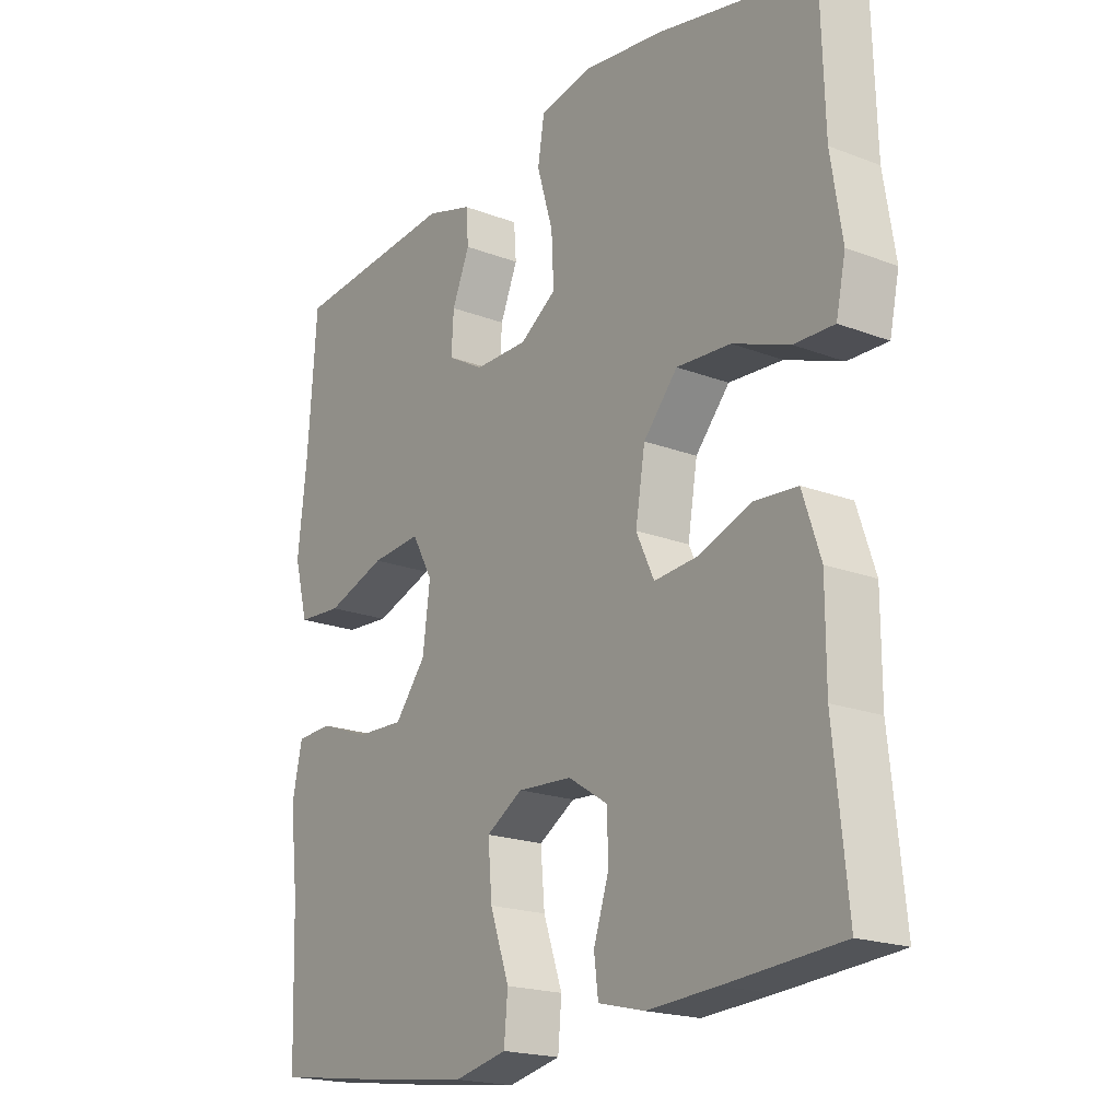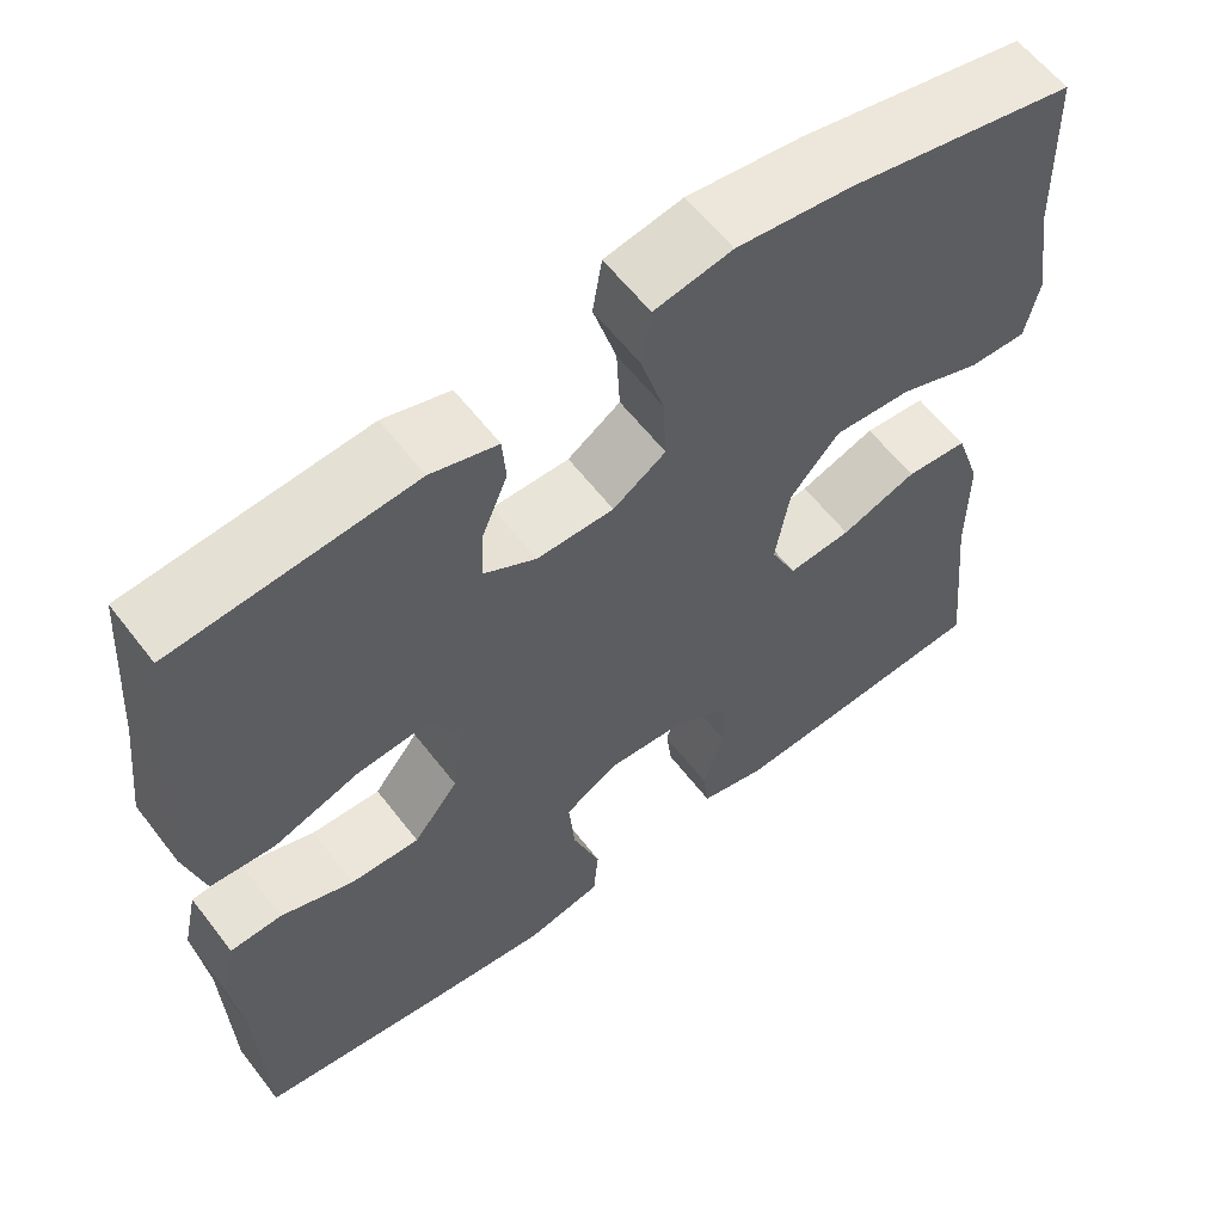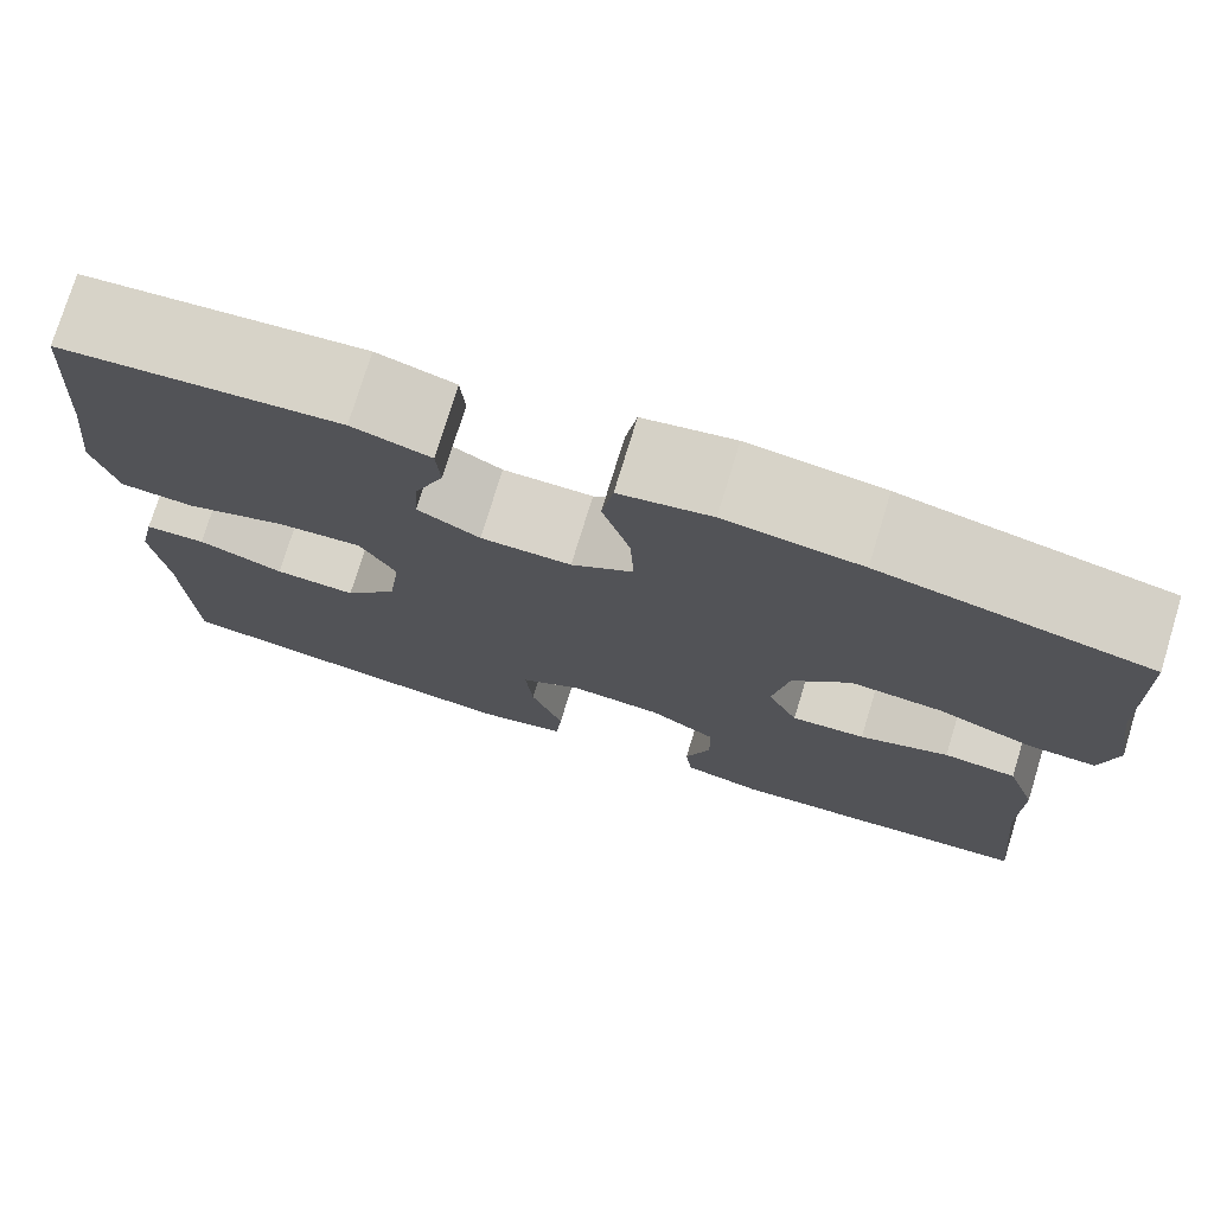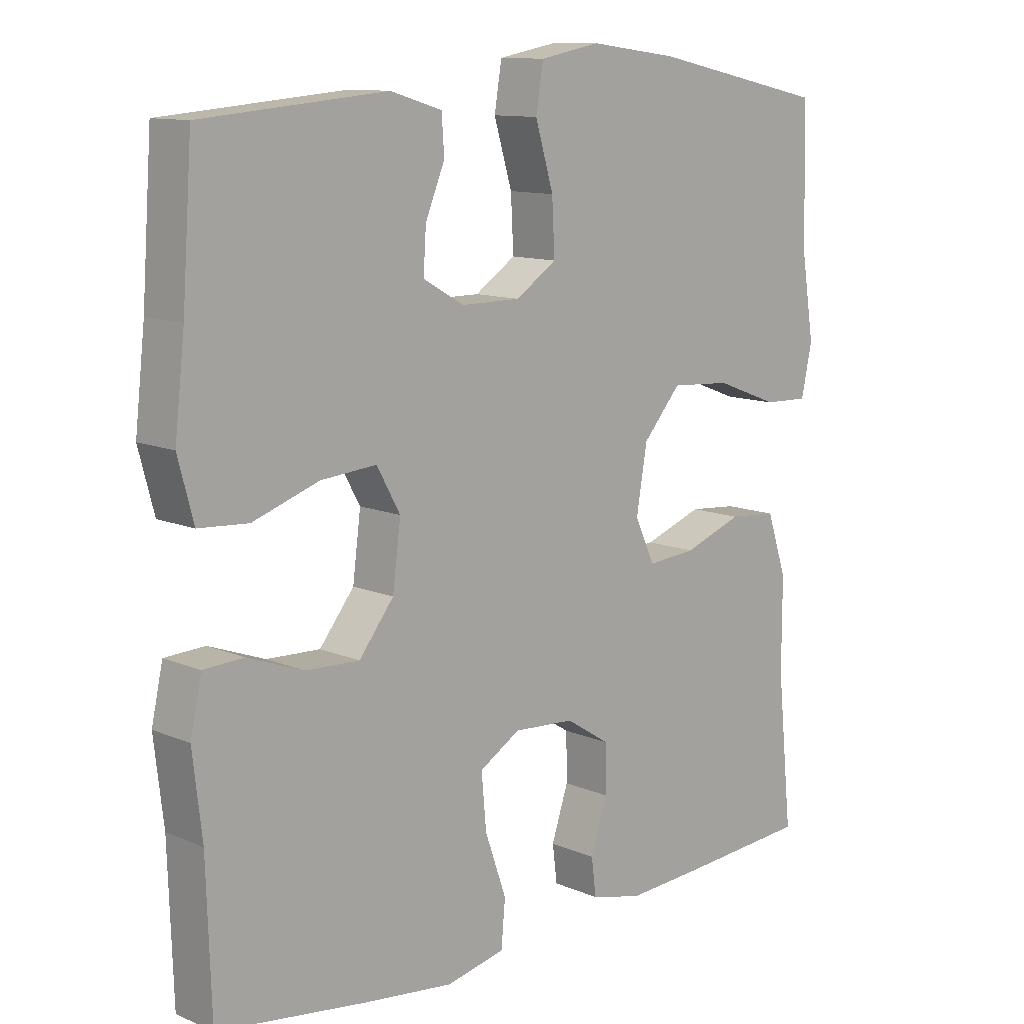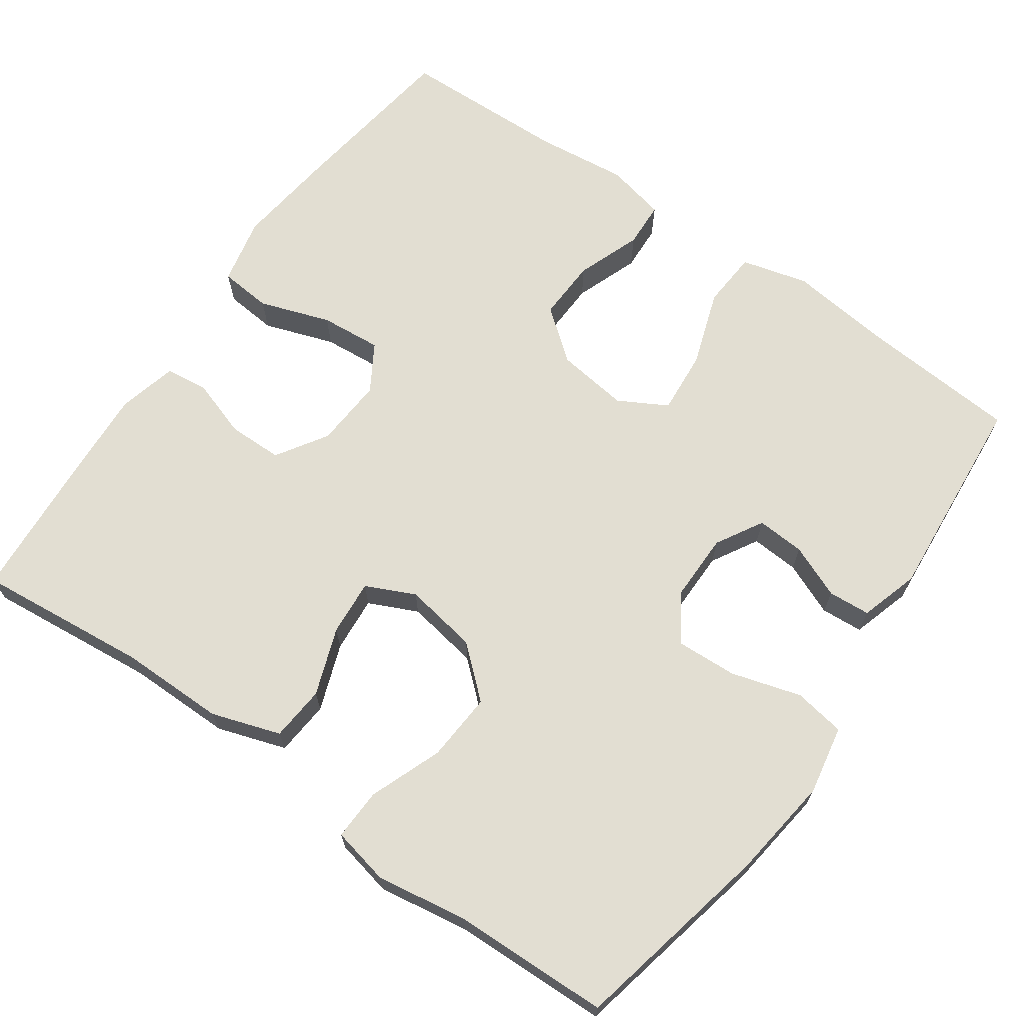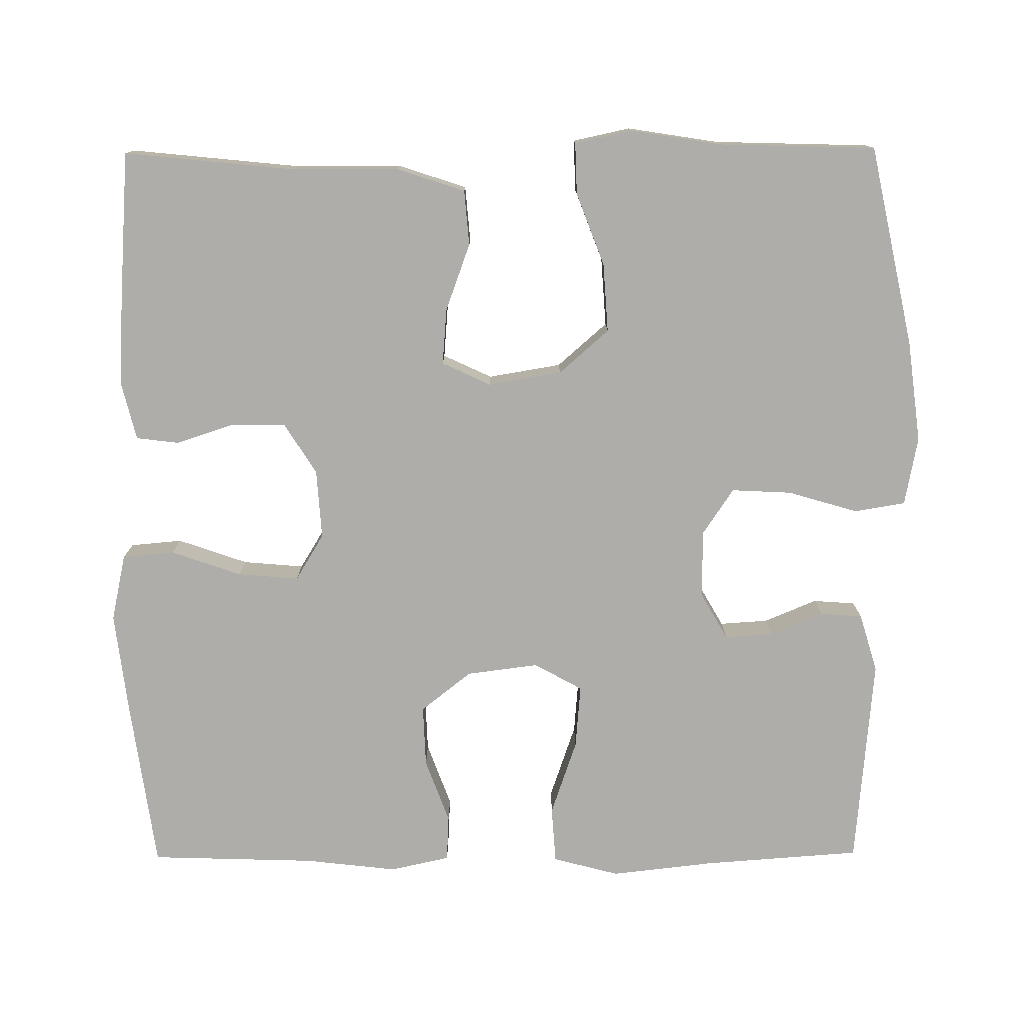
<metadata>
{"format":"obj","ext":"obj","renderer":"f3d","projection":"perspective","resolution":1024,"background":"white","views":[{"elev":-19.6,"azim":-125.5,"up":"+Z"},{"elev":60.0,"azim":142.6,"up":"+Z"},{"elev":75.8,"azim":-163.0,"up":"+Z"},{"elev":11.5,"azim":135.6,"up":"+Z"},{"elev":67.9,"azim":-54.8,"up":"+Y"},{"elev":-77.4,"azim":-89.6,"up":"+Y"}]}
</metadata>
<code>
v 0.5 0.07 -0.5
v 0.276 0.07 -0.531
v 0.143 0.07 -0.547
v 0.055 0.07 -0.528
v 0.049 0.07 -0.46
v 0.081 0.07 -0.368
v 0.088 0.07 -0.288
v 0.027 0.07 -0.251
v -0.064 0.07 -0.257
v -0.13 0.07 -0.299
v -0.131 0.07 -0.37
v -0.106 0.07 -0.446
v -0.113 0.07 -0.502
v -0.19 0.07 -0.521
v -0.307 0.07 -0.514
v -0.5 0.07 -0.5
v -0.477 0.07 -0.275
v -0.477 0.07 -0.138
v -0.447 0.07 -0.048
v -0.375 0.07 -0.042
v -0.287 0.07 -0.074
v -0.214 0.07 -0.08
v -0.184 0.07 -0.016
v -0.2 0.07 0.08
v -0.257 0.07 0.145
v -0.347 0.07 0.139
v -0.442 0.07 0.103
v -0.509 0.07 0.101
v -0.525 0.07 0.176
v -0.506 0.07 0.296
v -0.5 0.07 0.5
v -0.237 0.07 0.556
v -0.104 0.07 0.573
v -0.014 0.07 0.556
v -0.003 0.07 0.489
v -0.03 0.07 0.398
v -0.034 0.07 0.319
v 0.027 0.07 0.278
v 0.116 0.07 0.278
v 0.177 0.07 0.313
v 0.173 0.07 0.376
v 0.144 0.07 0.446
v 0.148 0.07 0.501
v 0.225 0.07 0.524
v 0.5 0.07 0.5
v 0.515 0.07 0.292
v 0.53 0.07 0.159
v 0.507 0.07 0.072
v 0.433 0.07 0.067
v 0.334 0.07 0.101
v 0.251 0.07 0.108
v 0.216 0.07 0.045
v 0.228 0.07 -0.049
v 0.28 0.07 -0.115
v 0.36 0.07 -0.112
v 0.444 0.07 -0.081
v 0.504 0.07 -0.084
v 0.521 0.07 -0.162
v 0.507 0.07 -0.283
v 0.5 0 -0.5
v 0.276 0 -0.531
v 0.143 0 -0.547
v 0.055 0 -0.528
v 0.049 0 -0.46
v 0.081 0 -0.368
v 0.088 0 -0.288
v 0.027 0 -0.251
v -0.064 0 -0.257
v -0.13 0 -0.299
v -0.131 0 -0.37
v -0.106 0 -0.446
v -0.113 0 -0.502
v -0.19 0 -0.521
v -0.307 0 -0.514
v -0.5 0 -0.5
v -0.477 0 -0.275
v -0.477 0 -0.138
v -0.447 0 -0.048
v -0.375 0 -0.042
v -0.287 0 -0.074
v -0.214 0 -0.08
v -0.184 0 -0.016
v -0.2 0 0.08
v -0.257 0 0.145
v -0.347 0 0.139
v -0.442 0 0.103
v -0.509 0 0.101
v -0.525 0 0.176
v -0.506 0 0.296
v -0.5 0 0.5
v -0.237 0 0.556
v -0.104 0 0.573
v -0.014 0 0.556
v -0.003 0 0.489
v -0.03 0 0.398
v -0.034 0 0.319
v 0.027 0 0.278
v 0.116 0 0.278
v 0.177 0 0.313
v 0.173 0 0.376
v 0.144 0 0.446
v 0.148 0 0.501
v 0.225 0 0.524
v 0.5 0 0.5
v 0.515 0 0.292
v 0.53 0 0.159
v 0.507 0 0.072
v 0.433 0 0.067
v 0.334 0 0.101
v 0.251 0 0.108
v 0.216 0 0.045
v 0.228 0 -0.049
v 0.28 0 -0.115
v 0.36 0 -0.112
v 0.444 0 -0.081
v 0.504 0 -0.084
v 0.521 0 -0.162
v 0.507 0 -0.283
f 57 58 59
f 56 57 59
f 55 56 59
f 4 5 6
f 3 4 6
f 2 3 6
f 1 2 6
f 59 1 6
f 55 59 6
f 54 55 6
f 53 54 6 7
f 52 53 7 8
f 51 52 8 9
f 48 49 50
f 47 48 50
f 46 47 50
f 45 46 50
f 44 45 50
f 43 44 50
f 42 43 50
f 41 42 50
f 40 41 50 51
f 51 9 10
f 40 51 10
f 39 40 10
f 34 35 36
f 33 34 36
f 32 33 36
f 31 32 36
f 30 31 36
f 30 36 37
f 29 30 37
f 28 29 37
f 27 28 37
f 26 27 37
f 25 26 37 38
f 19 20 21
f 18 19 21
f 17 18 21
f 16 17 21
f 15 16 21
f 14 15 21
f 13 14 21
f 12 13 21
f 11 12 21
f 10 11 21 22
f 39 10 22 23
f 24 25 38 39
f 23 24 39
f 118 117 116
f 118 116 115
f 118 115 114
f 65 64 63
f 65 63 62
f 65 62 61
f 65 61 60
f 65 60 118
f 65 118 114
f 65 114 113
f 66 65 113 112
f 67 66 112 111
f 68 67 111 110
f 109 108 107
f 109 107 106
f 109 106 105
f 109 105 104
f 109 104 103
f 109 103 102
f 109 102 101
f 109 101 100
f 110 109 100 99
f 69 68 110
f 69 110 99
f 69 99 98
f 95 94 93
f 95 93 92
f 95 92 91
f 95 91 90
f 95 90 89
f 96 95 89
f 96 89 88
f 96 88 87
f 96 87 86
f 96 86 85
f 97 96 85 84
f 80 79 78
f 80 78 77
f 80 77 76
f 80 76 75
f 80 75 74
f 80 74 73
f 80 73 72
f 80 72 71
f 80 71 70
f 81 80 70 69
f 82 81 69 98
f 98 97 84 83
f 98 83 82
f 1 60 61 2
f 2 61 62 3
f 3 62 63 4
f 4 63 64 5
f 5 64 65 6
f 6 65 66 7
f 7 66 67 8
f 8 67 68 9
f 9 68 69 10
f 10 69 70 11
f 11 70 71 12
f 12 71 72 13
f 13 72 73 14
f 14 73 74 15
f 15 74 75 16
f 16 75 76 17
f 17 76 77 18
f 18 77 78 19
f 19 78 79 20
f 20 79 80 21
f 21 80 81 22
f 22 81 82 23
f 23 82 83 24
f 24 83 84 25
f 25 84 85 26
f 26 85 86 27
f 27 86 87 28
f 28 87 88 29
f 29 88 89 30
f 30 89 90 31
f 31 90 91 32
f 32 91 92 33
f 33 92 93 34
f 34 93 94 35
f 35 94 95 36
f 36 95 96 37
f 37 96 97 38
f 38 97 98 39
f 39 98 99 40
f 40 99 100 41
f 41 100 101 42
f 42 101 102 43
f 43 102 103 44
f 44 103 104 45
f 45 104 105 46
f 46 105 106 47
f 47 106 107 48
f 48 107 108 49
f 49 108 109 50
f 50 109 110 51
f 51 110 111 52
f 52 111 112 53
f 53 112 113 54
f 54 113 114 55
f 55 114 115 56
f 56 115 116 57
f 57 116 117 58
f 58 117 118 59
f 59 118 60 1

</code>
